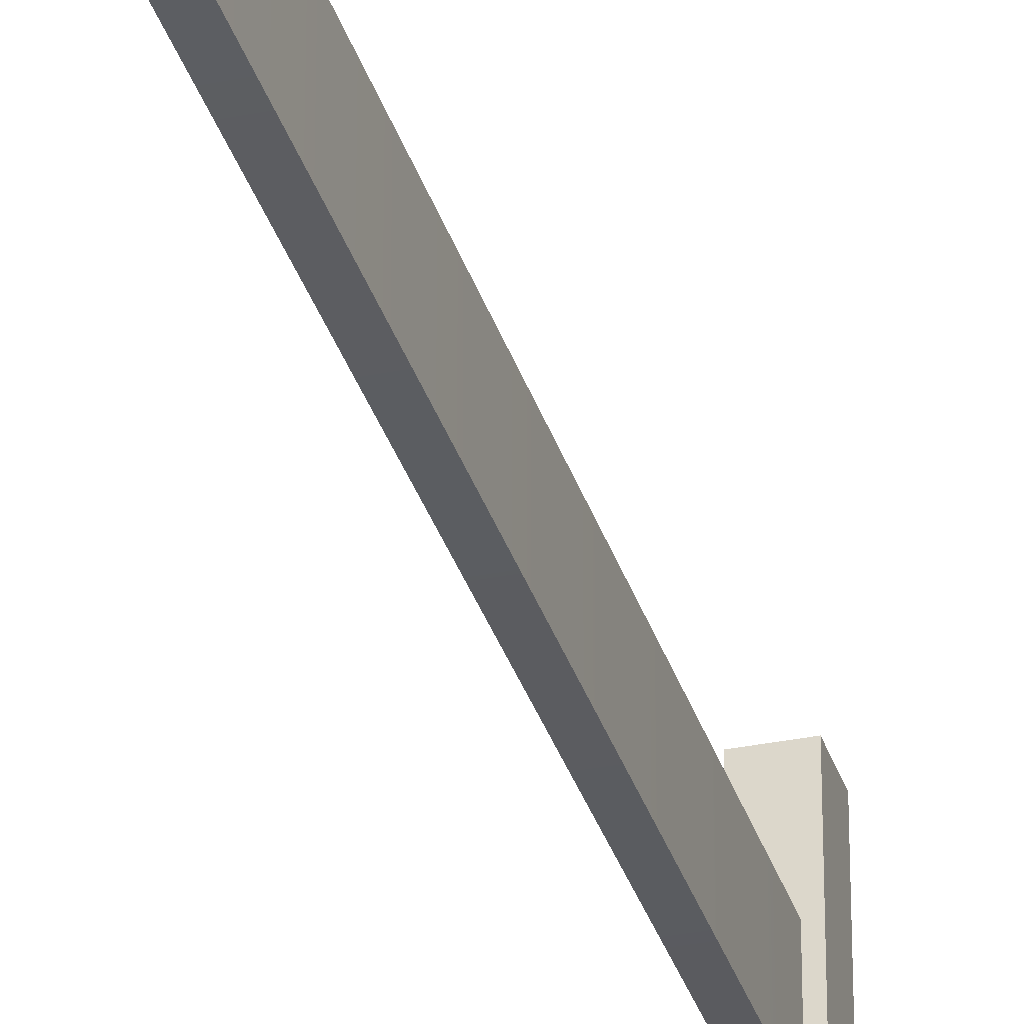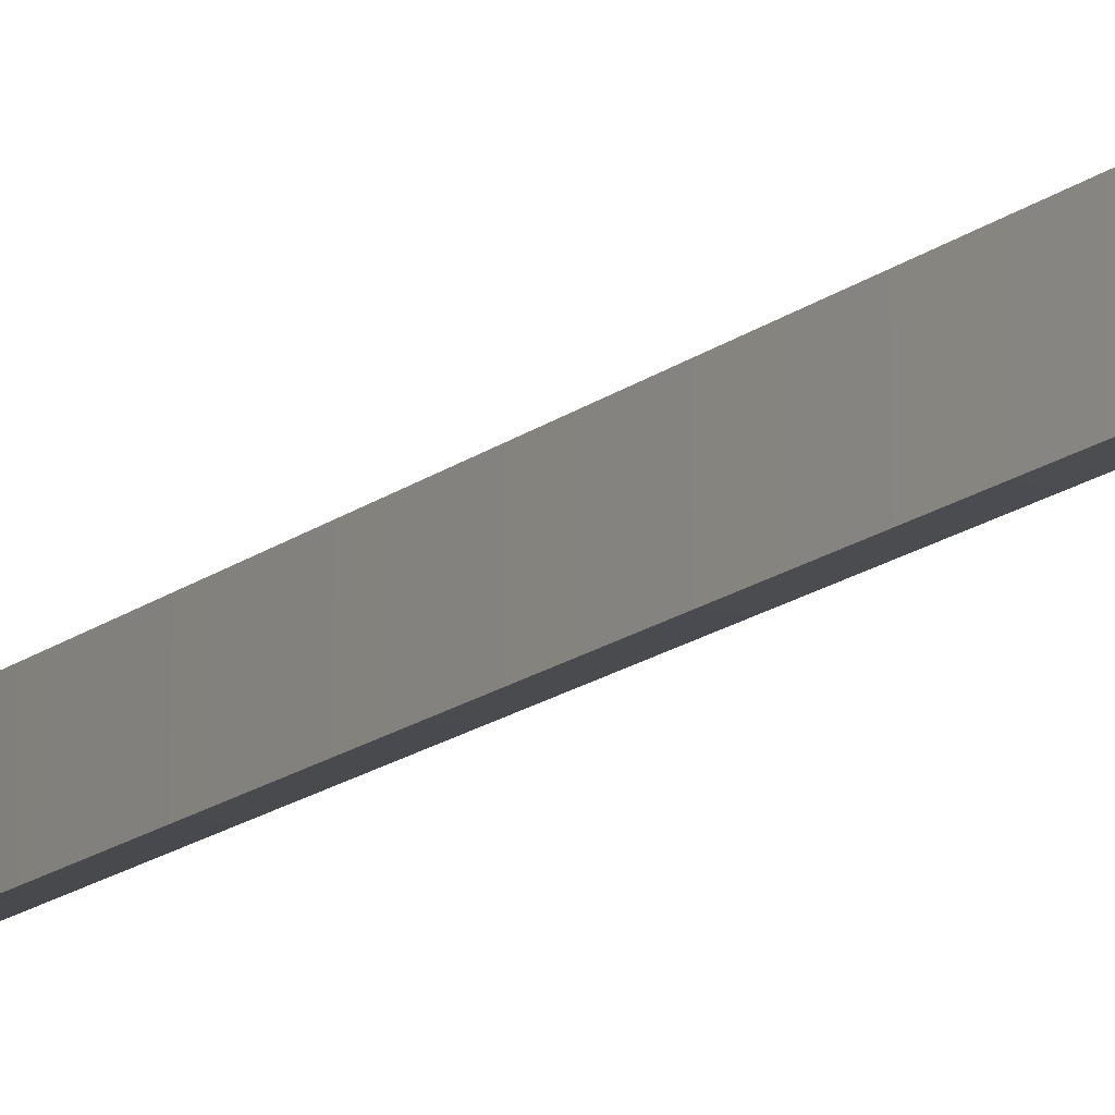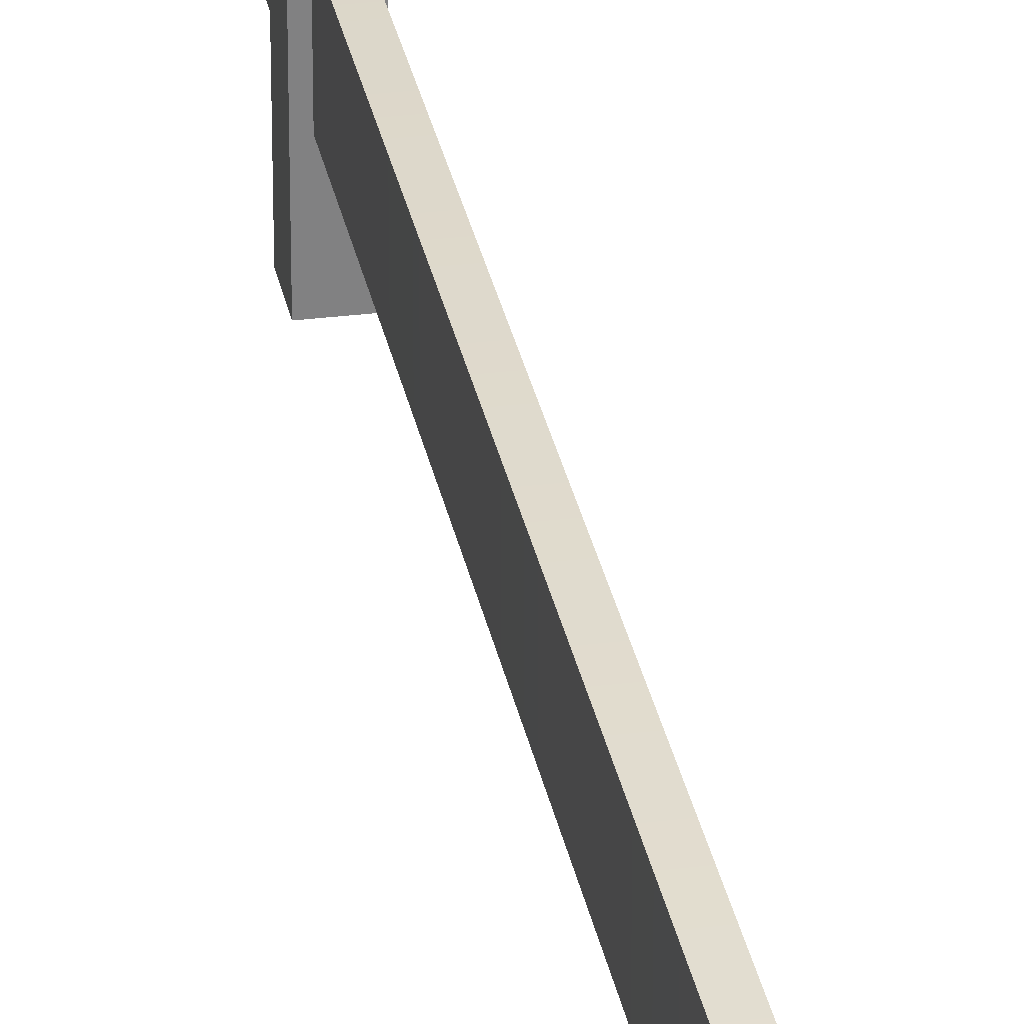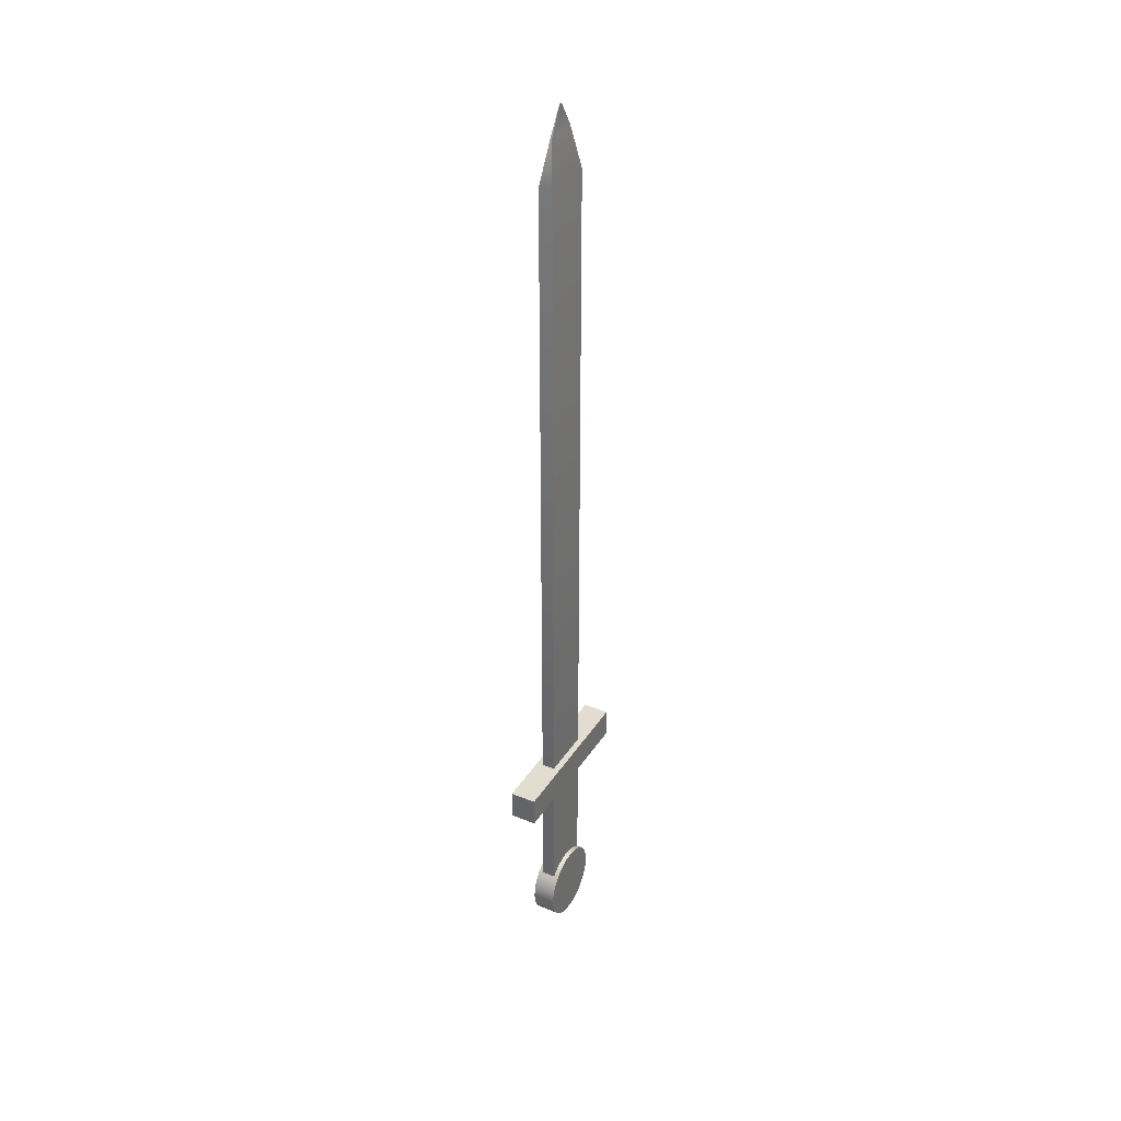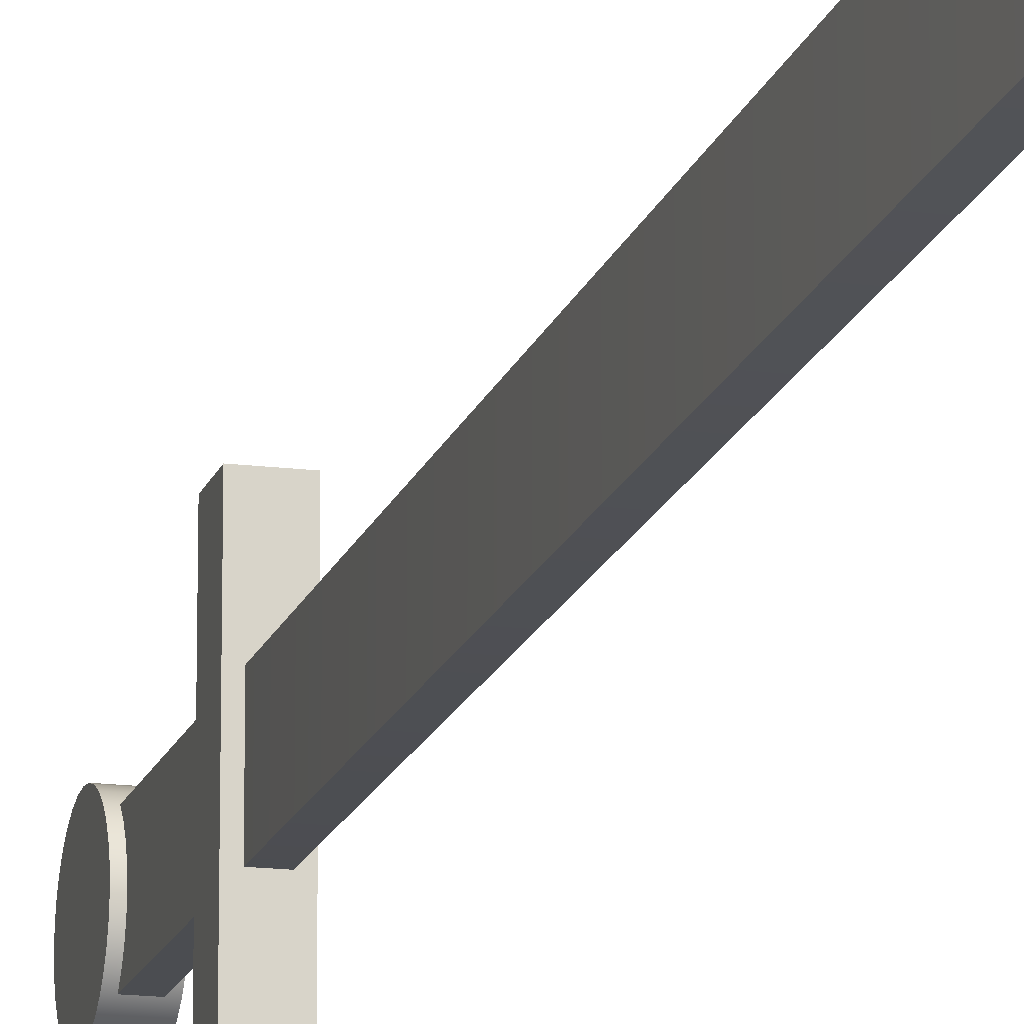
<metadata>
{"format":"obj","ext":"obj","renderer":"f3d","projection":"perspective","resolution":1024,"background":"white","views":[{"elev":-32.6,"azim":-164.1,"up":"+Z"},{"elev":-16.2,"azim":-33.1,"up":"+Z"},{"elev":29.9,"azim":169.6,"up":"+Z"},{"elev":35.4,"azim":28.4,"up":"+Y"},{"elev":-16.0,"azim":165.3,"up":"+Z"}]}
</metadata>
<code>
o Cube
v -0.54 -40 -1.8
v 0.0355 1 -0.7523
v 0.54 -40 -1.8
v 0.3099 -1 -1.264
v 0.0355 1 0.7523
v -0.54 -40.35 -1.765
v 0.3099 -1 1.264
v 0.54 -40.35 -1.765
v -0.0355 1 -0.7523
v -0.54 -40.69 -1.663
v -0.3099 -1 -1.264
v 0.54 -40.69 -1.663
v -0.0355 1 0.7523
v -0.54 -41 -1.497
v 0.54 -41 -1.497
v -0.3099 -1 1.264
v -0.54 -41.27 -1.273
v 0.007836 1.992 -0.166
v 0.54 -41.27 -1.273
v 0.007836 1.992 0.166
v -0.007836 1.992 -0.166
v -0.54 -41.5 -1
v -0.007836 1.992 0.166
v 0.54 -41.5 -1
v 0 2.2 0
v -0.54 -41.66 -0.6888
v 0.3099 -31.4 -1.264
v 0.54 -41.66 -0.6888
v 0.3099 -31.4 1.264
v -0.54 -41.77 -0.3512
v -0.3099 -31.4 -1.264
v 0.54 -41.77 -0.3512
v -0.3099 -31.4 1.264
v -0.54 -41.8 0
v 0.3099 -32.8 -1.264
v 0.54 -41.8 0
v -0.54 -41.77 0.3512
v 0.3099 -32.8 1.264
v -0.3099 -32.8 -1.264
v 0.54 -41.77 0.3512
v -0.3099 -32.8 1.264
v -0.54 -41.66 0.6888
v 0.3099 -31.4 -3.791
v 0.54 -41.66 0.6888
v -0.3099 -31.4 -3.791
v -0.54 -41.5 1
v 0.54 -41.5 1
v -0.3099 -31.4 3.791
v -0.54 -41.27 1.273
v 0.3099 -31.4 3.791
v 0.54 -41.27 1.273
v 0.3099 -32.8 -3.791
v -0.3099 -32.8 -3.791
v -0.54 -41 1.497
v 0.54 -41 1.497
v -0.3099 -32.8 3.791
v -0.54 -40.69 1.663
v 0.3099 -32.8 3.791
v 0.54 -40.69 1.663
v 0.6099 -31.4 1.264
v 0.6099 -31.4 -1.264
v -0.54 -40.35 1.765
v 0.6099 -32.8 1.264
v 0.54 -40.35 1.765
v 0.6099 -32.8 -1.264
v -0.54 -40 1.8
v 0.6099 -31.4 3.791
v 0.54 -40 1.8
v -0.54 -39.65 1.765
v 0.6099 -32.8 3.791
v 0.6099 -32.8 -3.791
v 0.54 -39.65 1.765
v -0.54 -39.31 1.663
v 0.6099 -31.4 -3.791
v 0.54 -39.31 1.663
v -0.6099 -31.4 -1.264
v -0.6099 -31.4 1.264
v -0.54 -39 1.497
v -0.6099 -32.8 -1.264
v 0.54 -39 1.497
v -0.6099 -32.8 1.264
v -0.54 -38.73 1.273
v -0.6099 -32.8 -3.791
v 0.54 -38.73 1.273
v -0.6099 -31.4 -3.791
v -0.54 -38.5 1
v -0.6099 -31.4 3.791
v 0.54 -38.5 1
v -0.6099 -32.8 3.791
v -0.54 -38.34 0.6888
v 0.54 -38.34 0.6888
v -0.54 -38.23 0.3512
v 0.54 -38.23 0.3512
v -0.54 -38.2 0
v 0.54 -38.2 0
v -0.54 -38.23 -0.3512
v 0.54 -38.23 -0.3512
v -0.54 -38.34 -0.6888
v 0.54 -38.34 -0.6888
v -0.54 -38.5 -1
v 0.54 -38.5 -1
v -0.54 -38.73 -1.273
v 0.54 -38.73 -1.273
v -0.54 -39 -1.497
v 0.54 -39 -1.497
v -0.54 -39.31 -1.663
v 0.54 -39.31 -1.663
v -0.54 -39.65 -1.765
v 0.54 -39.65 -1.765
v -0.3099 -38.72 1.264
v 0.3099 -38.72 1.264
v -0.3099 -38.72 -1.264
v -0.3099 -38.5 -1
v -0.3099 -38.34 0.6888
v -0.3099 -38.5 1
v -0.3099 -38.2 0
v -0.3099 -38.34 -0.6888
v -0.3099 -38.23 -0.3512
v -0.3099 -38.23 0.3512
v 0.3099 -38.5 1
v 0.3099 -38.34 0.6888
v 0.3099 -38.2 0
v 0.3099 -38.23 0.3512
v 0.3099 -38.34 -0.6888
v 0.3099 -38.5 -1
v 0.3099 -38.72 -1.264
v 0.3099 -38.23 -0.3512
f 9 13 23 21
f 7 5 13 16
f 16 13 9 11
f 16 11 31 33
f 4 2 5 7
f 11 9 2 4
f 20 18 25
f 5 2 18 20
f 2 9 21 18
f 13 5 20 23
f 21 23 25
f 23 20 25
f 18 21 25
f 38 35 65 63
f 4 7 29 27
f 11 4 27 31
f 7 16 33 29
f 111 38 41 110
f 35 52 71 65
f 45 53 83 85
f 33 31 76 77
f 45 43 52 53
f 50 48 56 58
f 29 33 48 50
f 35 39 53 52
f 41 56 89 81
f 29 50 67 60
f 31 27 43 45
f 41 38 58 56
f 61 60 63 65
f 61 65 71 74
f 63 60 67 70
f 58 38 63 70
f 50 58 70 67
f 43 27 61 74
f 27 29 60 61
f 52 43 74 71
f 77 81 89 87
f 77 76 79 81
f 79 76 85 83
f 53 39 79 83
f 48 33 77 87
f 56 48 87 89
f 31 45 85 76
f 39 41 81 79
f 110 41 39 112 113 117 118 116 119 114 115
f 126 35 38 111 120 121 123 122 127 124 125
f 112 39 35 126
f 1 3 8 6
f 6 8 12 10
f 10 12 15 14
f 14 15 19 17
f 17 19 24 22
f 22 24 28 26
f 26 28 32 30
f 30 32 36 34
f 34 36 40 37
f 37 40 44 42
f 42 44 47 46
f 46 47 51 49
f 49 51 55 54
f 54 55 59 57
f 57 59 64 62
f 62 64 68 66
f 66 68 72 69
f 69 72 75 73
f 73 75 80 78
f 78 80 84 82
f 86 82 84 88 120 111 110 115
f 120 88 91 121
f 114 90 86 115
f 121 91 93 123
f 92 90 114 119
f 123 93 95 122
f 94 92 119 116
f 122 95 97 127
f 96 94 116 118
f 127 97 99 124
f 98 96 118 117
f 124 99 101 125
f 100 98 117 113
f 125 101 103 102 100 113 112 126
f 102 103 105 104
f 104 105 107 106
f 28 24 19 15 12 8 3 109 107 105 103 101 99 97 95 93 91 88 84 80 75 72 68 64 59 55 51 47 44 40 36 32
f 106 107 109 108
f 108 109 3 1
f 108 1 6 10 14 17 22 26 30 34 37 42 46 49 54 57 62 66 69 73 78 82 86 90 92 94 96 98 100 102 104 106

</code>
